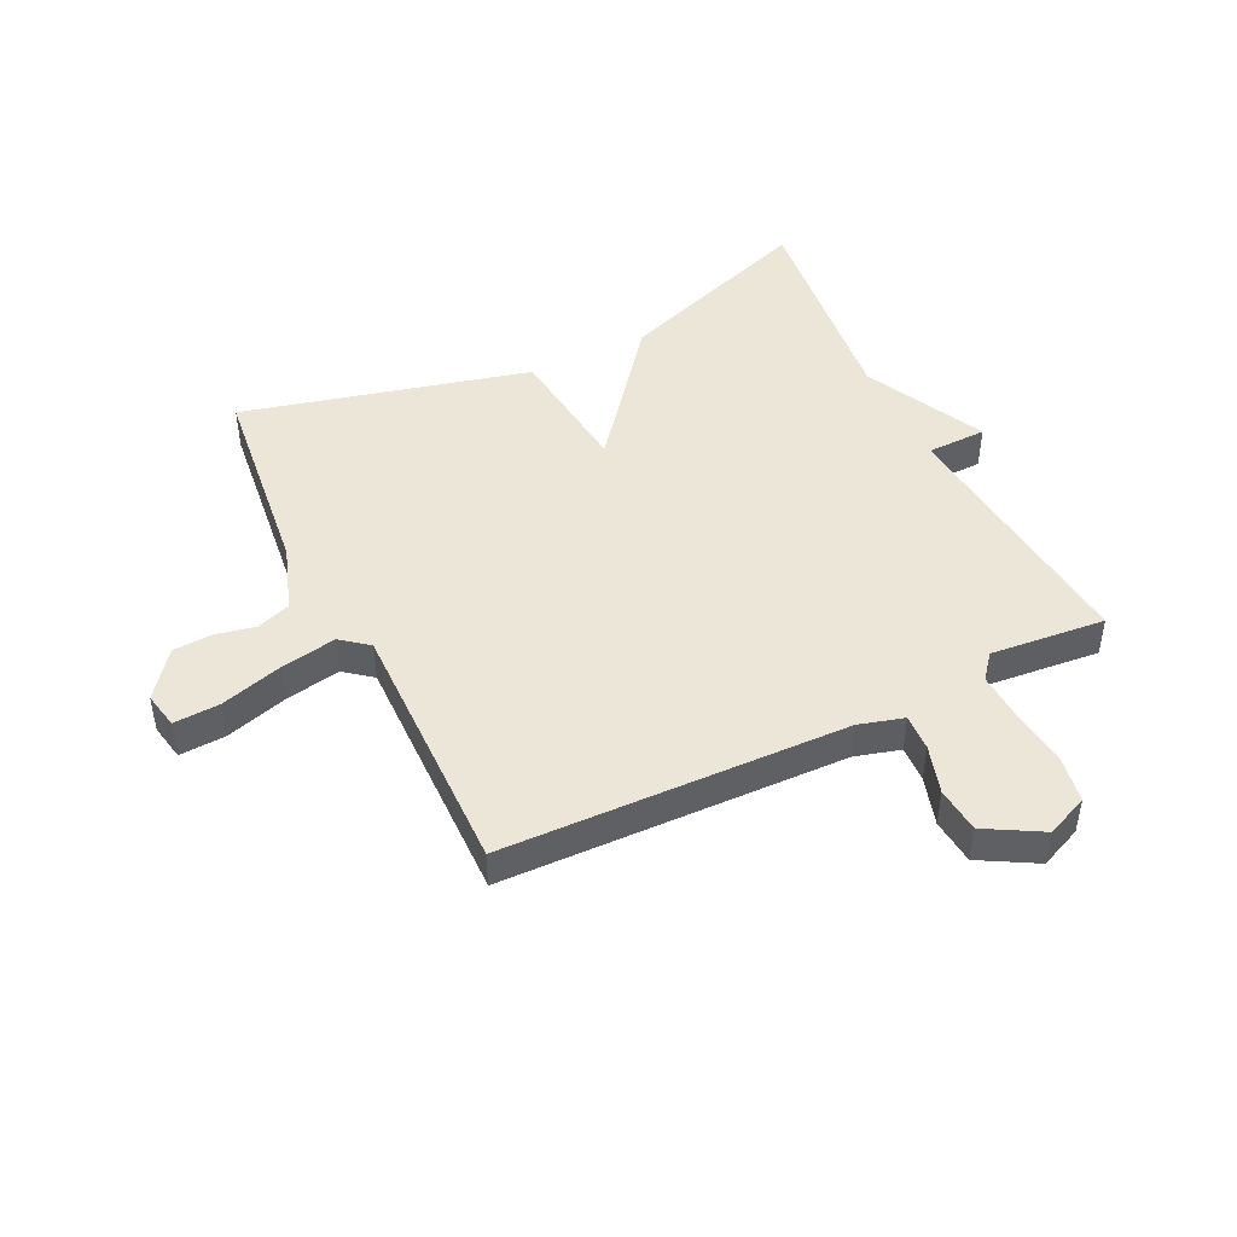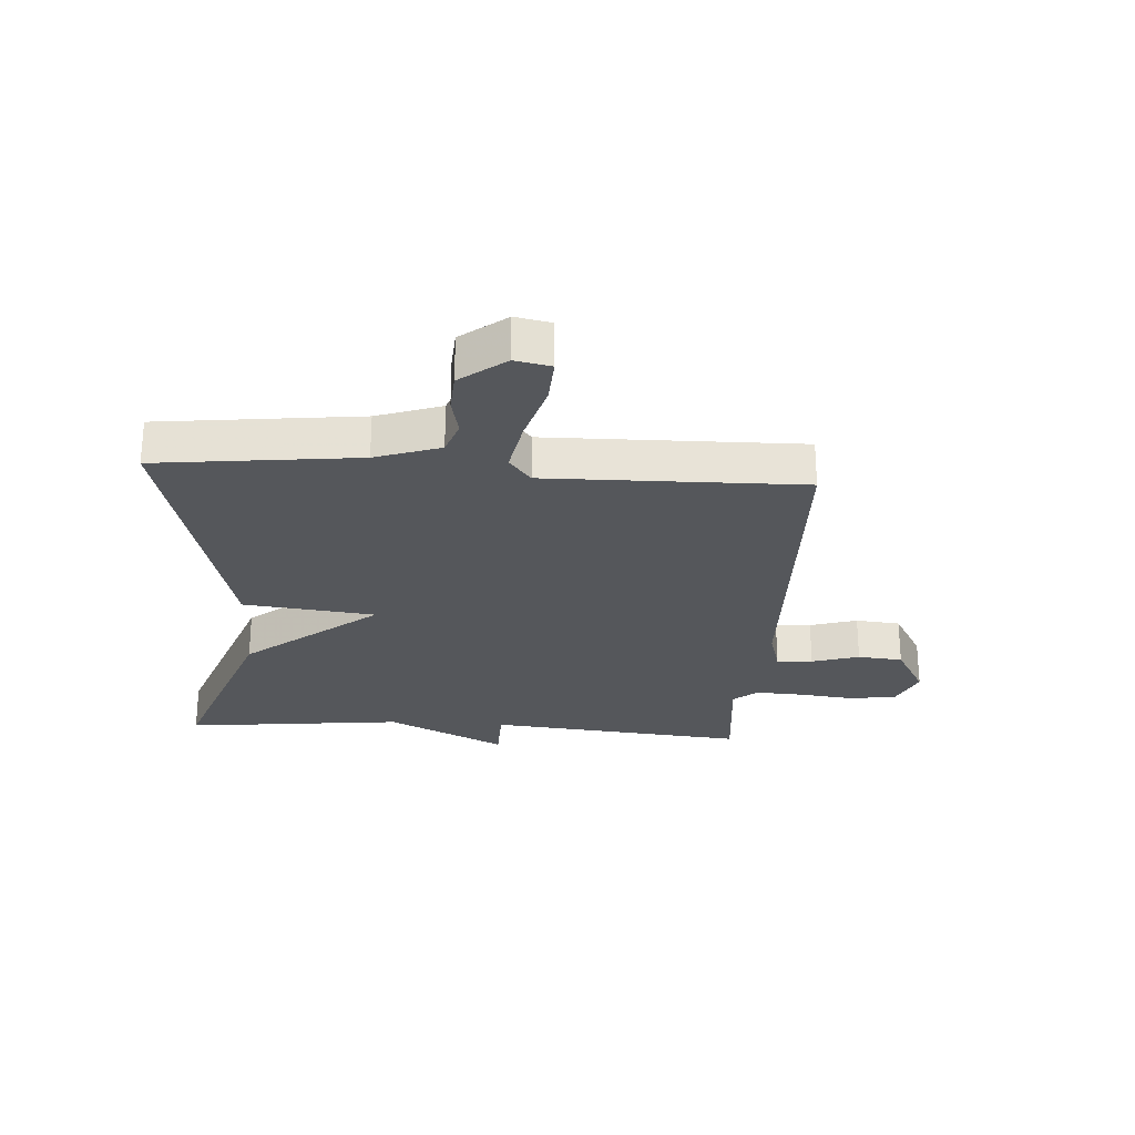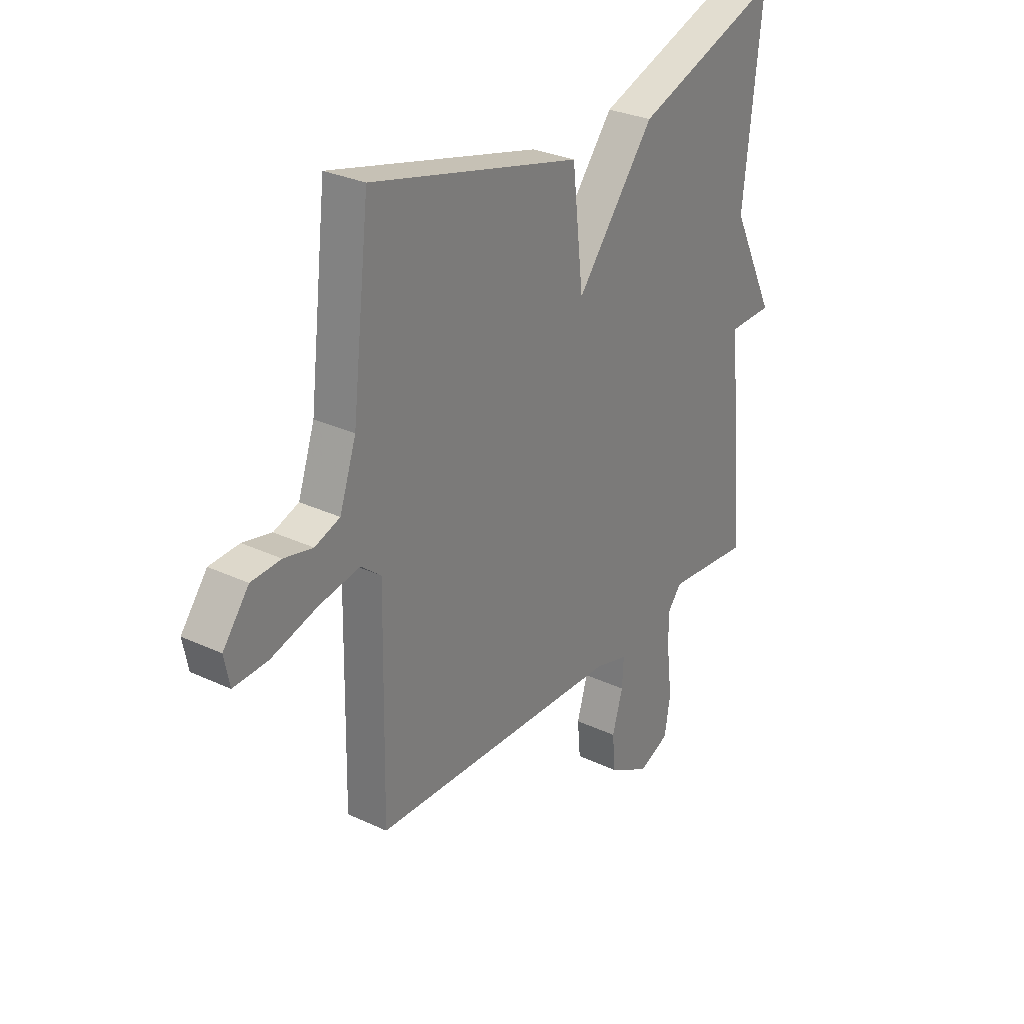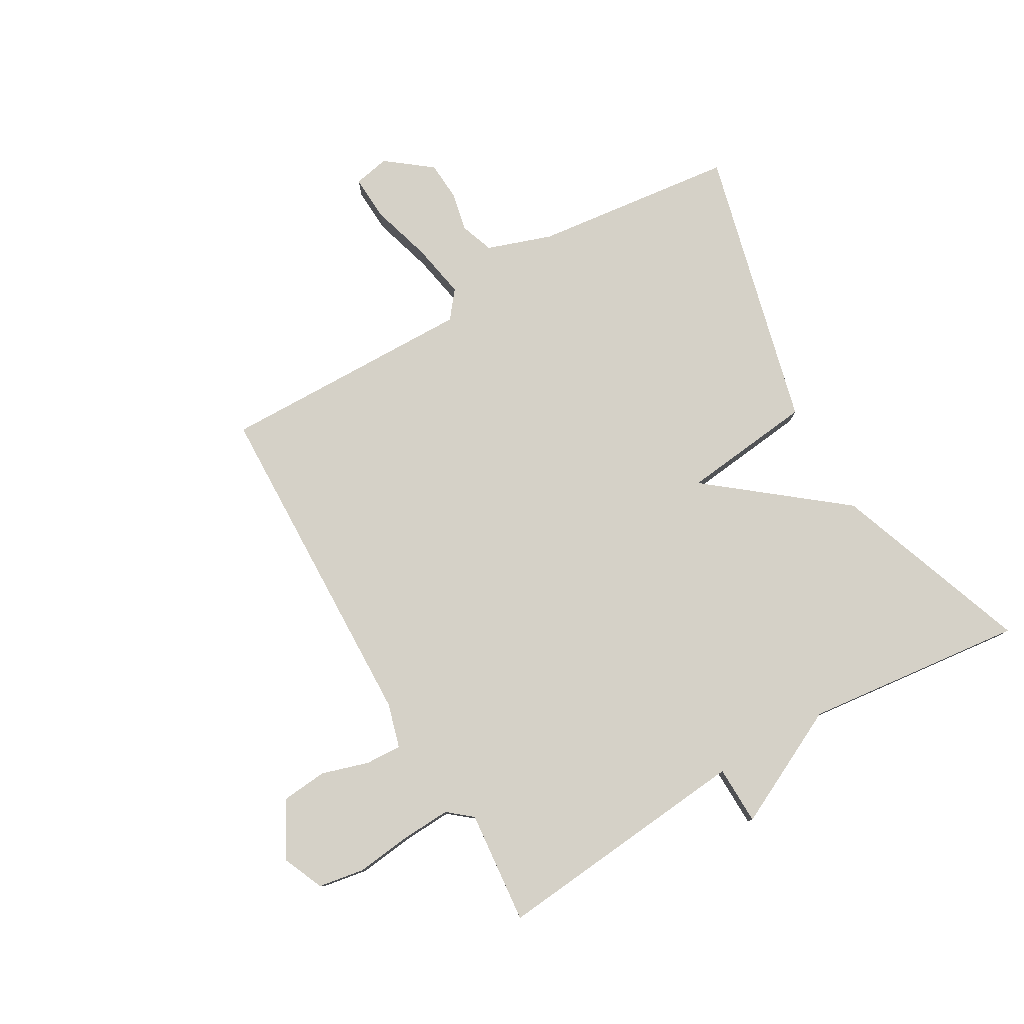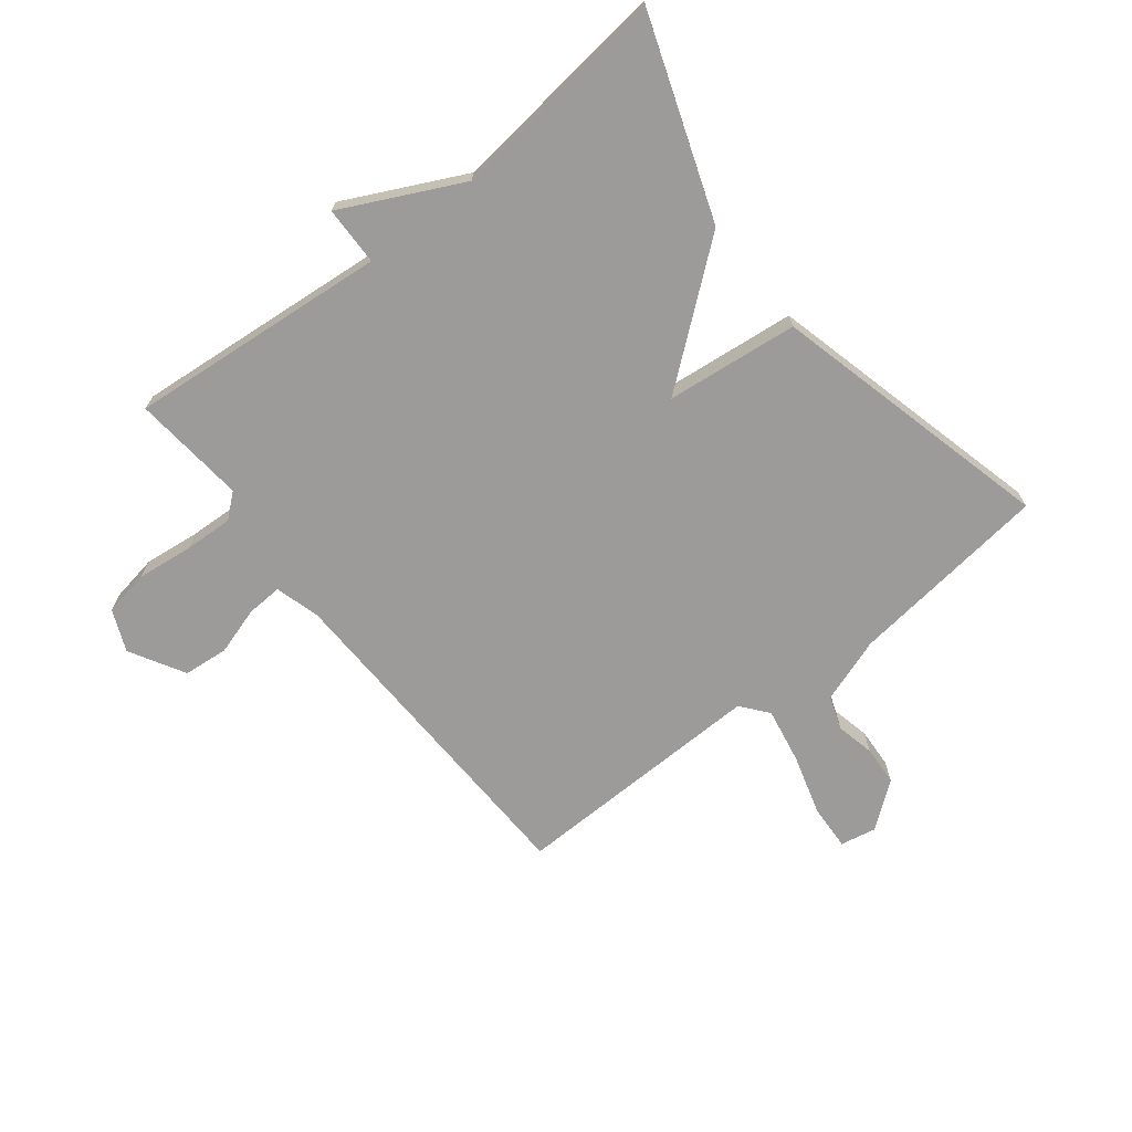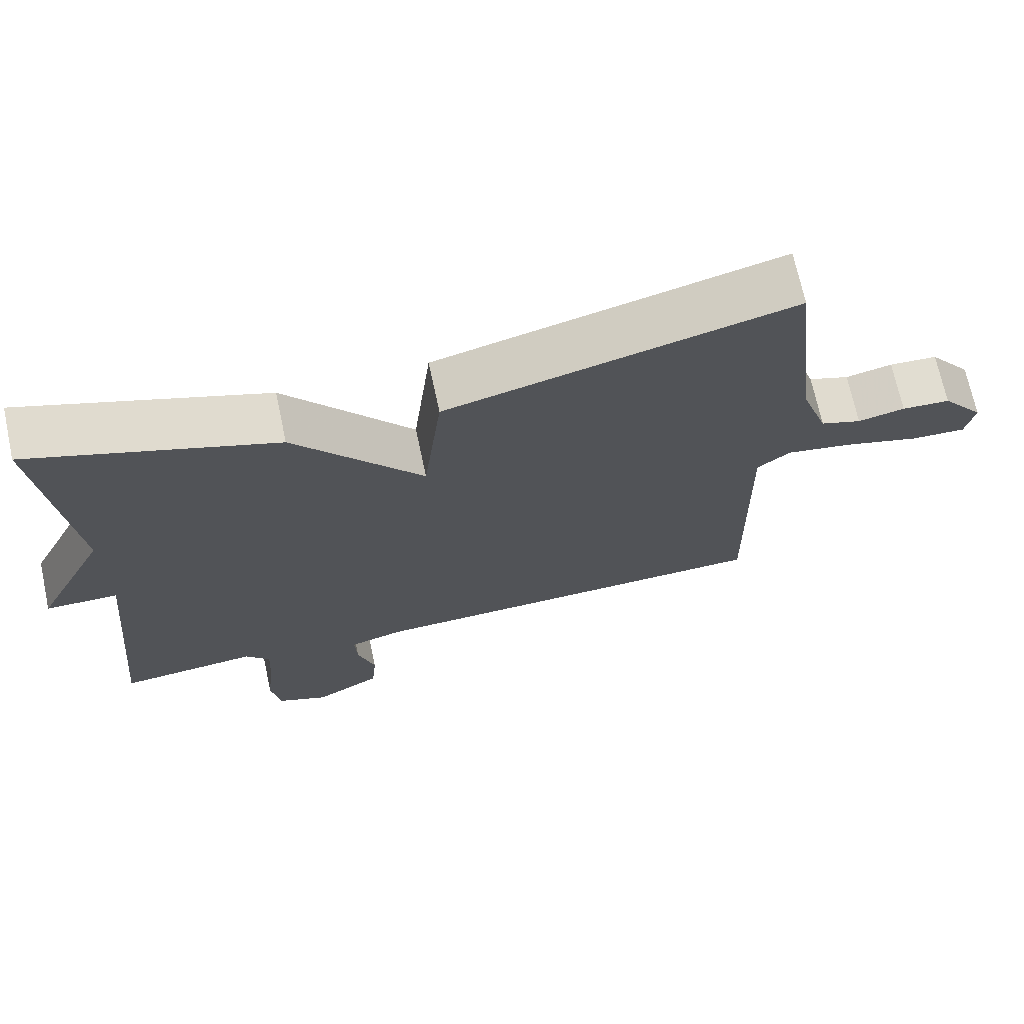
<metadata>
{"format":"obj","ext":"obj","renderer":"f3d","projection":"perspective","resolution":1024,"background":"white","views":[{"elev":46.4,"azim":154.1,"up":"+Y"},{"elev":-26.6,"azim":86.2,"up":"+Y"},{"elev":29.2,"azim":124.9,"up":"+Z"},{"elev":79.0,"azim":-120.0,"up":"+Y"},{"elev":-69.7,"azim":-51.6,"up":"+Y"},{"elev":70.2,"azim":-12.1,"up":"+Z"}]}
</metadata>
<code>
v 0.5 0.07 -0.5
v -0.065 0.07 -0.516
v -0.139 0.07 -0.537
v -0.136 0.07 -0.597
v -0.112 0.07 -0.676
v -0.119 0.07 -0.751
v -0.211 0.07 -0.803
v -0.28 0.07 -0.773
v -0.293 0.07 -0.696
v -0.282 0.07 -0.603
v -0.278 0.07 -0.522
v -0.311 0.07 -0.482
v -0.5 0.07 -0.5
v -0.459 0.07 -0.067
v -0.557 0.07 -0.065
v -0.459 0.07 0.133
v -0.5 0.07 0.5
v -0.171 0.07 0.382
v 0.004 0.07 0.162
v 0.029 0.07 0.382
v 0.5 0.07 0.5
v 0.539 0.07 0.164
v 0.576 0.07 0.056
v 0.632 0.07 0.036
v 0.696 0.07 0.05
v 0.762 0.07 0.046
v 0.82 0.07 -0.029
v 0.808 0.07 -0.089
v 0.732 0.07 -0.085
v 0.63 0.07 -0.055
v 0.538 0.07 -0.038
v 0.493 0.07 -0.074
v 0.5 0 -0.5
v -0.065 0 -0.516
v -0.139 0 -0.537
v -0.136 0 -0.597
v -0.112 0 -0.676
v -0.119 0 -0.751
v -0.211 0 -0.803
v -0.28 0 -0.773
v -0.293 0 -0.696
v -0.282 0 -0.603
v -0.278 0 -0.522
v -0.311 0 -0.482
v -0.5 0 -0.5
v -0.459 0 -0.067
v -0.557 0 -0.065
v -0.459 0 0.133
v -0.5 0 0.5
v -0.171 0 0.382
v 0.004 0 0.162
v 0.029 0 0.382
v 0.5 0 0.5
v 0.539 0 0.164
v 0.576 0 0.056
v 0.632 0 0.036
v 0.696 0 0.05
v 0.762 0 0.046
v 0.82 0 -0.029
v 0.808 0 -0.089
v 0.732 0 -0.085
v 0.63 0 -0.055
v 0.538 0 -0.038
v 0.493 0 -0.074
f 28 29 30
f 27 28 30
f 26 27 30
f 25 26 30
f 24 25 30
f 23 24 30 31
f 22 23 31 32
f 21 22 32
f 20 21 32
f 19 20 32
f 16 17 18 19
f 16 19 32
f 15 16 32
f 14 15 32
f 12 13 14 32
f 8 9 10
f 7 8 10
f 6 7 10
f 5 6 10
f 4 5 10
f 3 4 10 11
f 11 12 32
f 3 11 32
f 2 3 32
f 1 2 32
f 62 61 60
f 62 60 59
f 62 59 58
f 62 58 57
f 62 57 56
f 63 62 56 55
f 64 63 55 54
f 64 54 53
f 64 53 52
f 64 52 51
f 51 50 49 48
f 64 51 48
f 64 48 47
f 64 47 46
f 64 46 45 44
f 42 41 40
f 42 40 39
f 42 39 38
f 42 38 37
f 42 37 36
f 43 42 36 35
f 64 44 43
f 64 43 35
f 64 35 34
f 64 34 33
f 1 33 34 2
f 2 34 35 3
f 3 35 36 4
f 4 36 37 5
f 5 37 38 6
f 6 38 39 7
f 7 39 40 8
f 8 40 41 9
f 9 41 42 10
f 10 42 43 11
f 11 43 44 12
f 12 44 45 13
f 13 45 46 14
f 14 46 47 15
f 15 47 48 16
f 16 48 49 17
f 17 49 50 18
f 18 50 51 19
f 19 51 52 20
f 20 52 53 21
f 21 53 54 22
f 22 54 55 23
f 23 55 56 24
f 24 56 57 25
f 25 57 58 26
f 26 58 59 27
f 27 59 60 28
f 28 60 61 29
f 29 61 62 30
f 30 62 63 31
f 31 63 64 32
f 32 64 33 1

</code>
